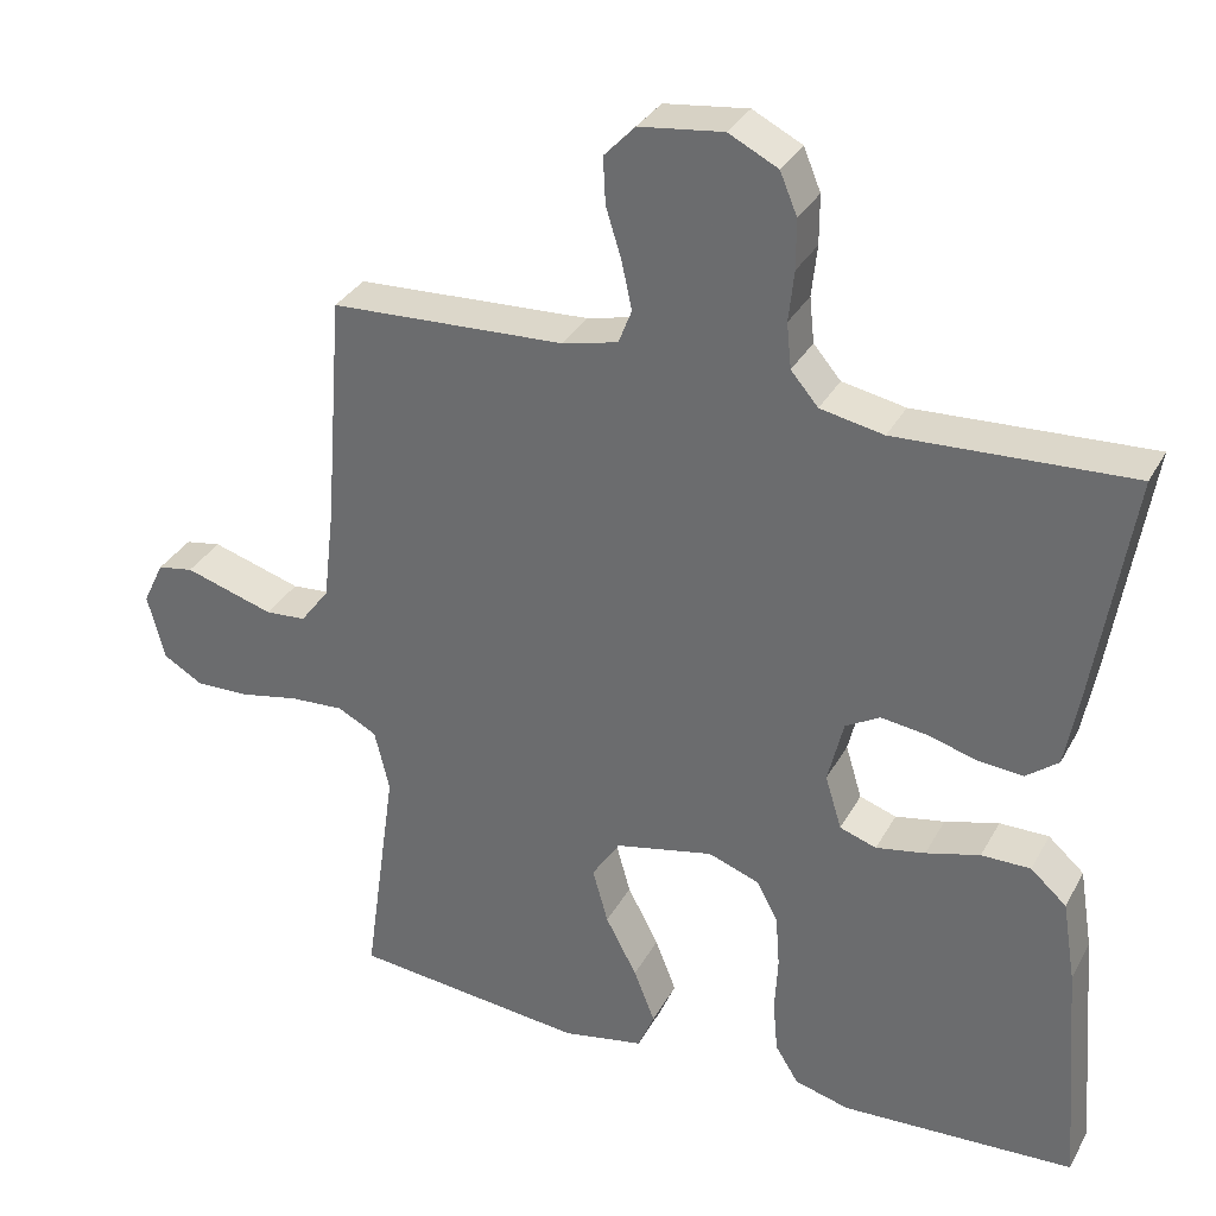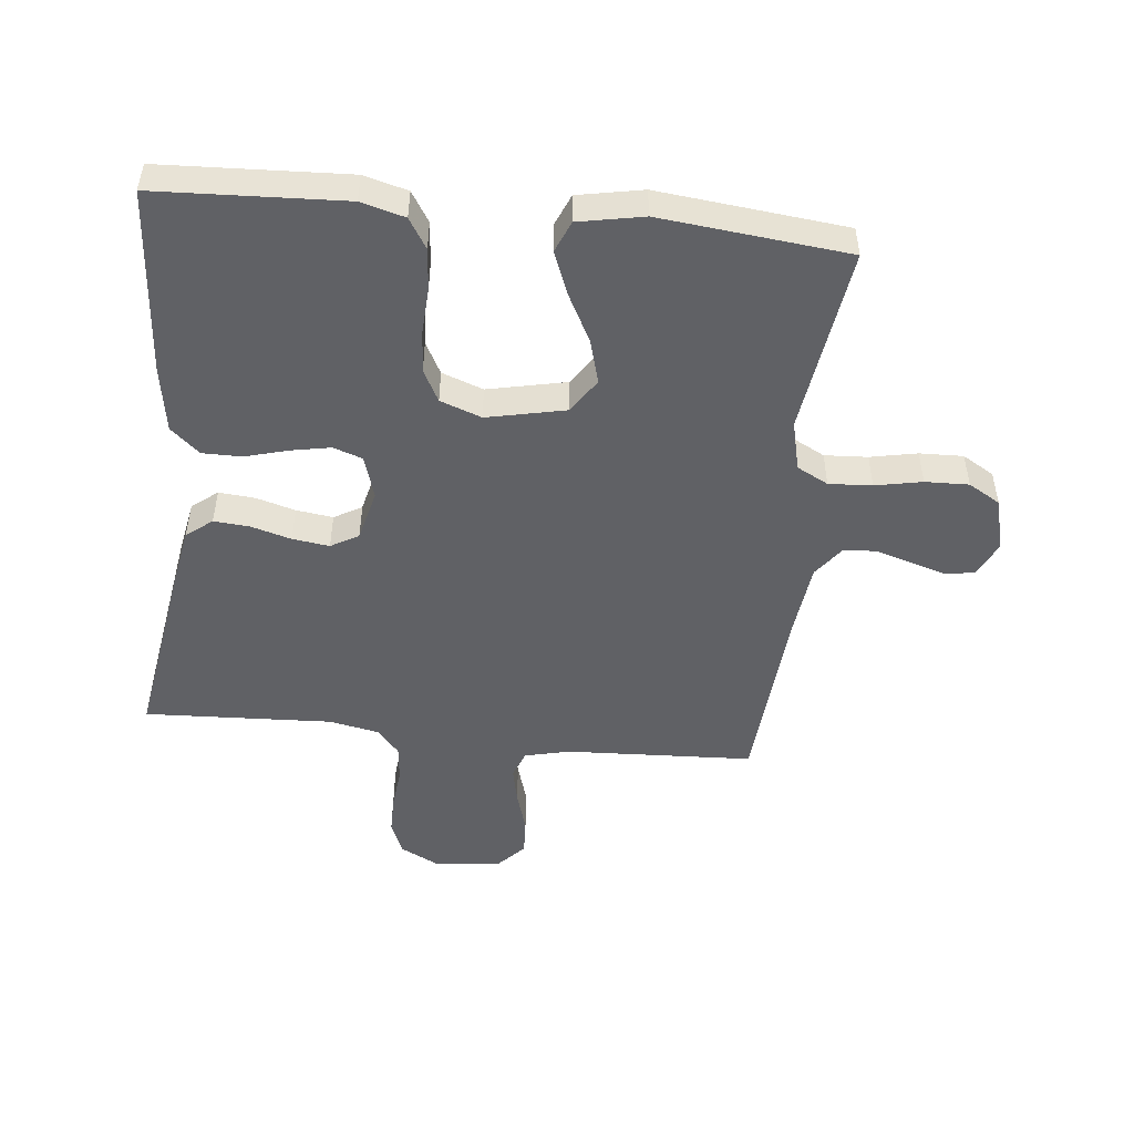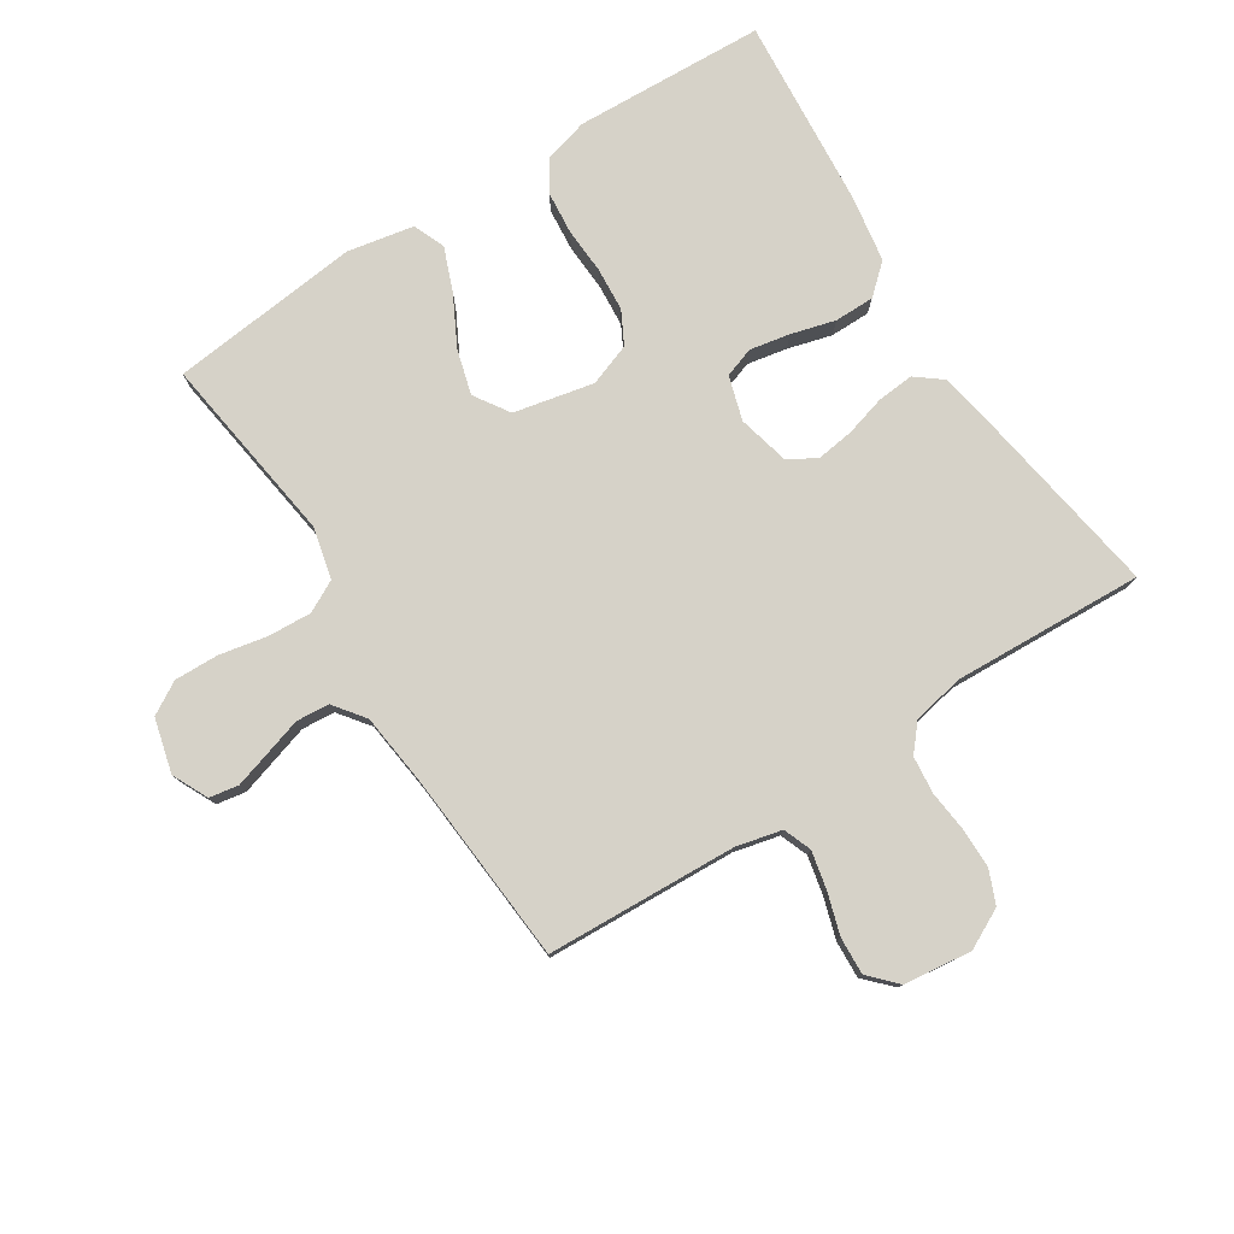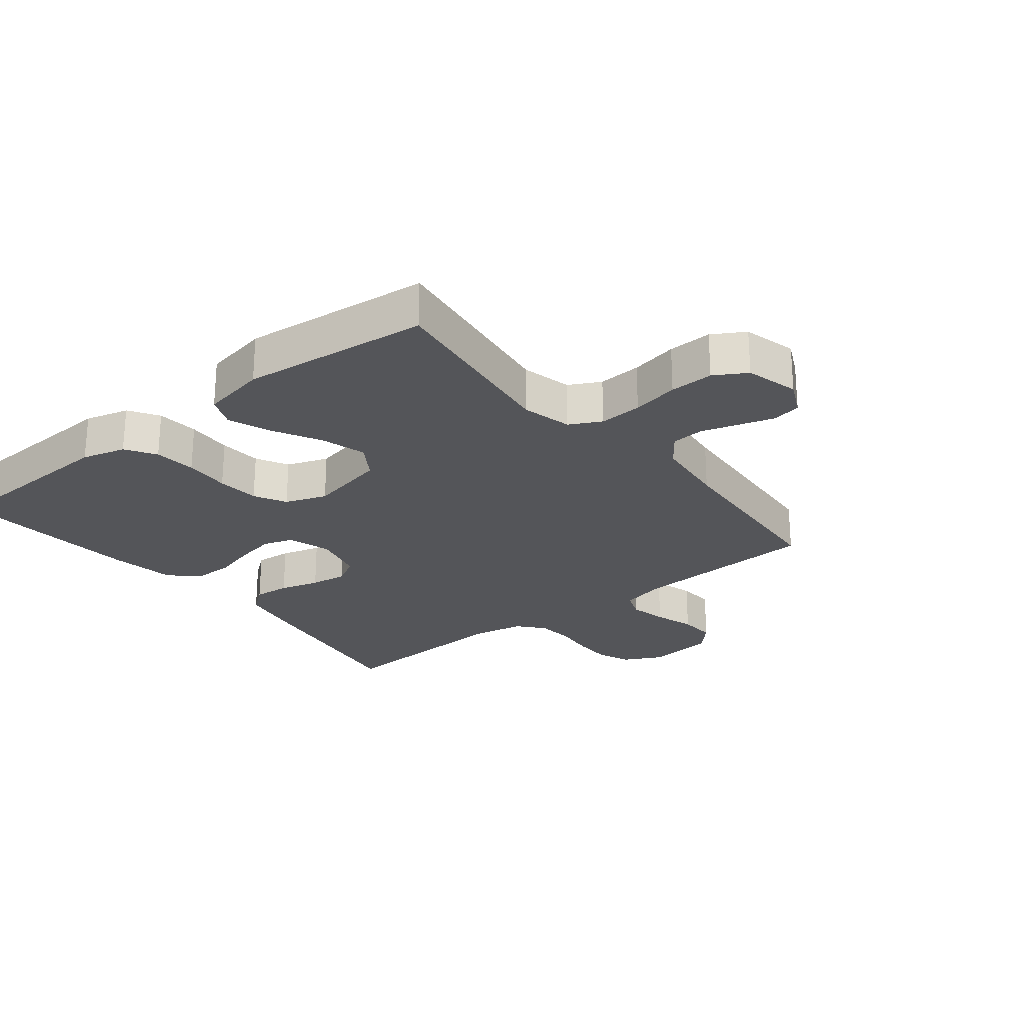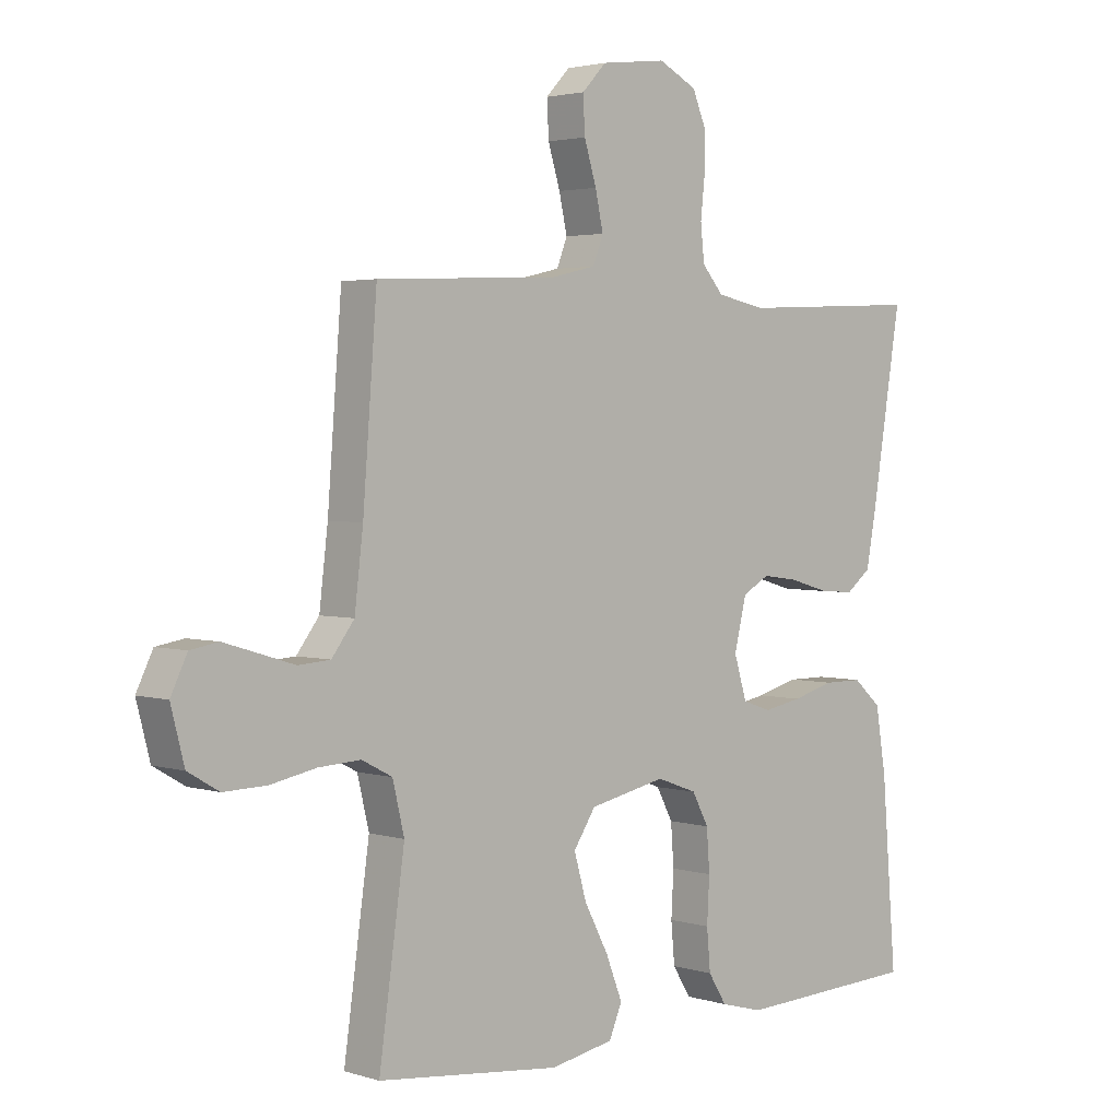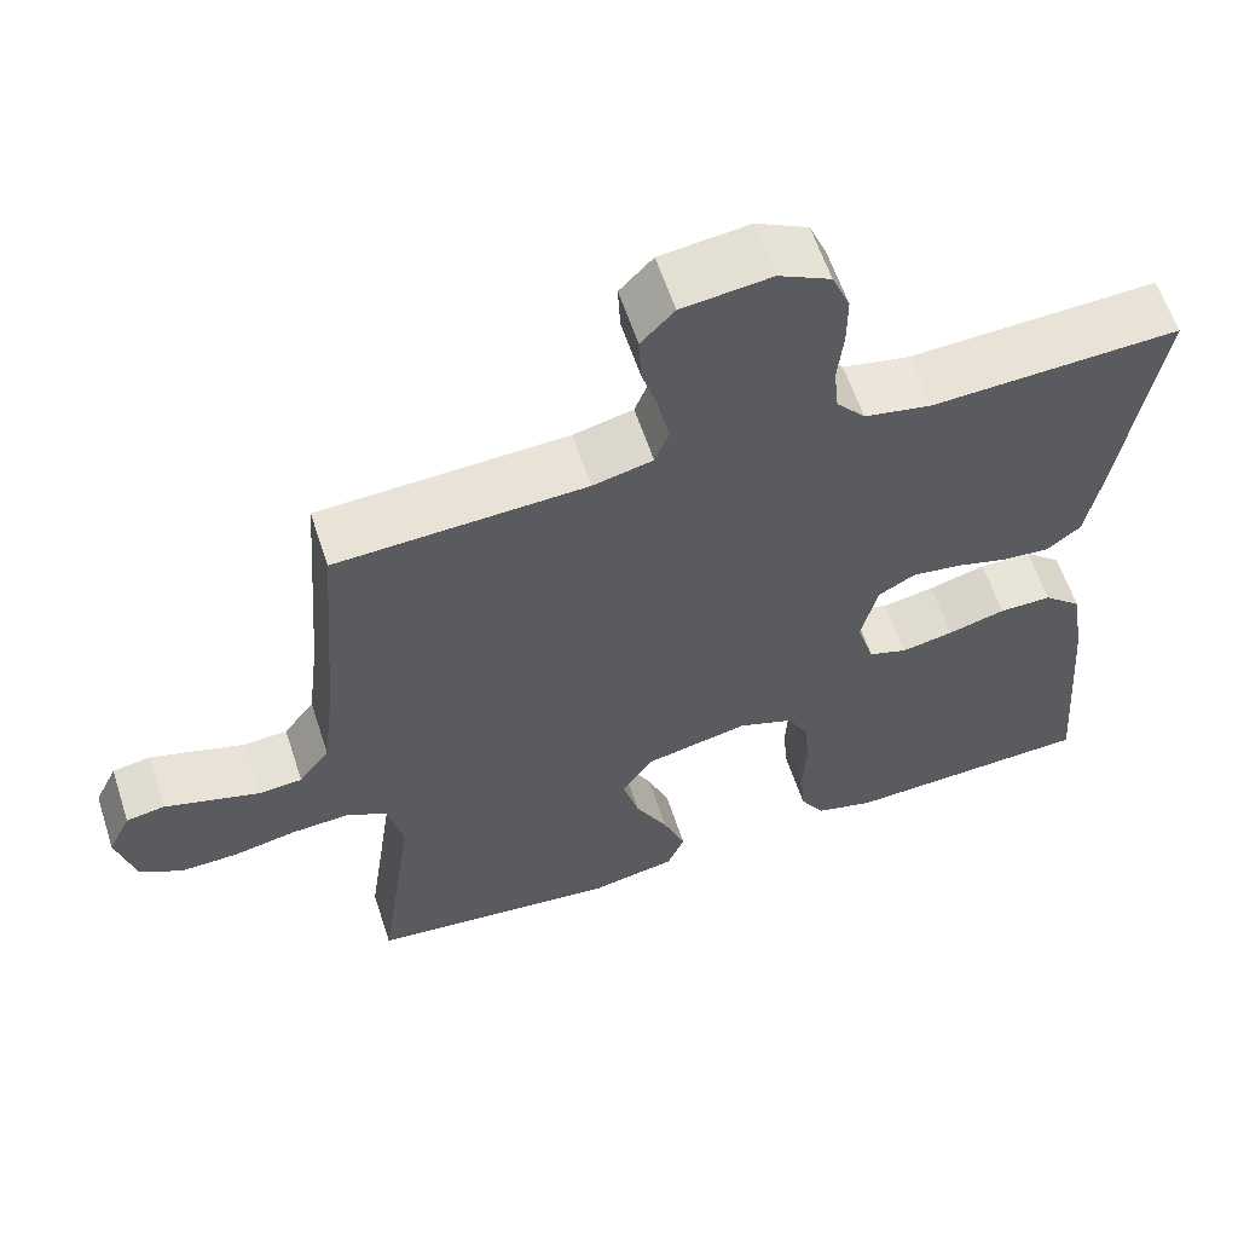
<metadata>
{"format":"obj","ext":"obj","renderer":"f3d","projection":"perspective","resolution":1024,"background":"white","views":[{"elev":32.7,"azim":24.7,"up":"+Z"},{"elev":-49.4,"azim":174.0,"up":"+Y"},{"elev":78.3,"azim":-32.6,"up":"+Y"},{"elev":-24.6,"azim":-141.3,"up":"+Y"},{"elev":2.7,"azim":-43.3,"up":"+Z"},{"elev":60.1,"azim":-18.1,"up":"+Z"}]}
</metadata>
<code>
v -0.5 0.07 -0.5
v -0.458 0.07 -0.2
v -0.477 0.07 -0.12
v -0.527 0.07 -0.094
v -0.596 0.07 -0.098
v -0.671 0.07 -0.113
v -0.741 0.07 -0.115
v -0.792 0.07 -0.085
v -0.814 0.07 0
v -0.787 0.07 0.056
v -0.741 0.07 0.064
v -0.685 0.07 0.047
v -0.626 0.07 0.029
v -0.574 0.07 0.033
v -0.537 0.07 0.082
v -0.523 0.07 0.2
v -0.5 0.07 0.5
v -0.2 0.07 0.514
v -0.128 0.07 0.531
v -0.111 0.07 0.575
v -0.124 0.07 0.635
v -0.144 0.07 0.7
v -0.147 0.07 0.759
v -0.107 0.07 0.801
v 0 0.07 0.814
v 0.063 0.07 0.782
v 0.085 0.07 0.729
v 0.085 0.07 0.666
v 0.078 0.07 0.601
v 0.084 0.07 0.543
v 0.119 0.07 0.502
v 0.2 0.07 0.486
v 0.5 0.07 0.5
v 0.452 0.07 0.2
v 0.435 0.07 0.108
v 0.394 0.07 0.076
v 0.336 0.07 0.081
v 0.273 0.07 0.099
v 0.214 0.07 0.107
v 0.17 0.07 0.082
v 0.15 0.07 0
v 0.171 0.07 -0.069
v 0.218 0.07 -0.085
v 0.281 0.07 -0.073
v 0.35 0.07 -0.054
v 0.413 0.07 -0.054
v 0.459 0.07 -0.095
v 0.476 0.07 -0.2
v 0.5 0.07 -0.5
v 0.2 0.07 -0.514
v 0.13 0.07 -0.495
v 0.1 0.07 -0.447
v 0.094 0.07 -0.38
v 0.098 0.07 -0.307
v 0.093 0.07 -0.239
v 0.066 0.07 -0.188
v 0 0.07 -0.164
v -0.126 0.07 -0.191
v -0.162 0.07 -0.246
v -0.142 0.07 -0.317
v -0.102 0.07 -0.393
v -0.075 0.07 -0.462
v -0.096 0.07 -0.512
v -0.2 0.07 -0.532
v -0.5 0 -0.5
v -0.458 0 -0.2
v -0.477 0 -0.12
v -0.527 0 -0.094
v -0.596 0 -0.098
v -0.671 0 -0.113
v -0.741 0 -0.115
v -0.792 0 -0.085
v -0.814 0 0
v -0.787 0 0.056
v -0.741 0 0.064
v -0.685 0 0.047
v -0.626 0 0.029
v -0.574 0 0.033
v -0.537 0 0.082
v -0.523 0 0.2
v -0.5 0 0.5
v -0.2 0 0.514
v -0.128 0 0.531
v -0.111 0 0.575
v -0.124 0 0.635
v -0.144 0 0.7
v -0.147 0 0.759
v -0.107 0 0.801
v 0 0 0.814
v 0.063 0 0.782
v 0.085 0 0.729
v 0.085 0 0.666
v 0.078 0 0.601
v 0.084 0 0.543
v 0.119 0 0.502
v 0.2 0 0.486
v 0.5 0 0.5
v 0.452 0 0.2
v 0.435 0 0.108
v 0.394 0 0.076
v 0.336 0 0.081
v 0.273 0 0.099
v 0.214 0 0.107
v 0.17 0 0.082
v 0.15 0 0
v 0.171 0 -0.069
v 0.218 0 -0.085
v 0.281 0 -0.073
v 0.35 0 -0.054
v 0.413 0 -0.054
v 0.459 0 -0.095
v 0.476 0 -0.2
v 0.5 0 -0.5
v 0.2 0 -0.514
v 0.13 0 -0.495
v 0.1 0 -0.447
v 0.094 0 -0.38
v 0.098 0 -0.307
v 0.093 0 -0.239
v 0.066 0 -0.188
v 0 0 -0.164
v -0.126 0 -0.191
v -0.162 0 -0.246
v -0.142 0 -0.317
v -0.102 0 -0.393
v -0.075 0 -0.462
v -0.096 0 -0.512
v -0.2 0 -0.532
f 63 64 1 2
f 60 61 62 63
f 59 60 63 2
f 58 59 2 3
f 57 58 3 4
f 51 52 53 54
f 51 54 55
f 50 51 55
f 49 50 55
f 48 49 55 56
f 44 45 46 47
f 43 44 47 48
f 42 43 48 56
f 35 36 37 38
f 35 38 39
f 32 33 34 35
f 31 32 35 39
f 30 31 39 40
f 26 27 28 29
f 24 25 26 29
f 24 29 30
f 21 22 23 24
f 20 21 24 30
f 19 20 30 40
f 16 17 18
f 15 16 18 19
f 14 15 19 40
f 10 11 12 13
f 8 9 10 13
f 5 6 7 8
f 4 5 8 13
f 57 4 13 14
f 41 42 56 57
f 14 40 41 57
f 66 65 128 127
f 127 126 125 124
f 66 127 124 123
f 67 66 123 122
f 68 67 122 121
f 118 117 116 115
f 119 118 115
f 119 115 114
f 119 114 113
f 120 119 113 112
f 111 110 109 108
f 112 111 108 107
f 120 112 107 106
f 102 101 100 99
f 103 102 99
f 99 98 97 96
f 103 99 96 95
f 104 103 95 94
f 93 92 91 90
f 93 90 89 88
f 94 93 88
f 88 87 86 85
f 94 88 85 84
f 104 94 84 83
f 82 81 80
f 83 82 80 79
f 104 83 79 78
f 77 76 75 74
f 77 74 73 72
f 72 71 70 69
f 77 72 69 68
f 78 77 68 121
f 121 120 106 105
f 121 105 104 78
f 1 65 66 2
f 2 66 67 3
f 3 67 68 4
f 4 68 69 5
f 5 69 70 6
f 6 70 71 7
f 7 71 72 8
f 8 72 73 9
f 9 73 74 10
f 10 74 75 11
f 11 75 76 12
f 12 76 77 13
f 13 77 78 14
f 14 78 79 15
f 15 79 80 16
f 16 80 81 17
f 17 81 82 18
f 18 82 83 19
f 19 83 84 20
f 20 84 85 21
f 21 85 86 22
f 22 86 87 23
f 23 87 88 24
f 24 88 89 25
f 25 89 90 26
f 26 90 91 27
f 27 91 92 28
f 28 92 93 29
f 29 93 94 30
f 30 94 95 31
f 31 95 96 32
f 32 96 97 33
f 33 97 98 34
f 34 98 99 35
f 35 99 100 36
f 36 100 101 37
f 37 101 102 38
f 38 102 103 39
f 39 103 104 40
f 40 104 105 41
f 41 105 106 42
f 42 106 107 43
f 43 107 108 44
f 44 108 109 45
f 45 109 110 46
f 46 110 111 47
f 47 111 112 48
f 48 112 113 49
f 49 113 114 50
f 50 114 115 51
f 51 115 116 52
f 52 116 117 53
f 53 117 118 54
f 54 118 119 55
f 55 119 120 56
f 56 120 121 57
f 57 121 122 58
f 58 122 123 59
f 59 123 124 60
f 60 124 125 61
f 61 125 126 62
f 62 126 127 63
f 63 127 128 64
f 64 128 65 1

</code>
